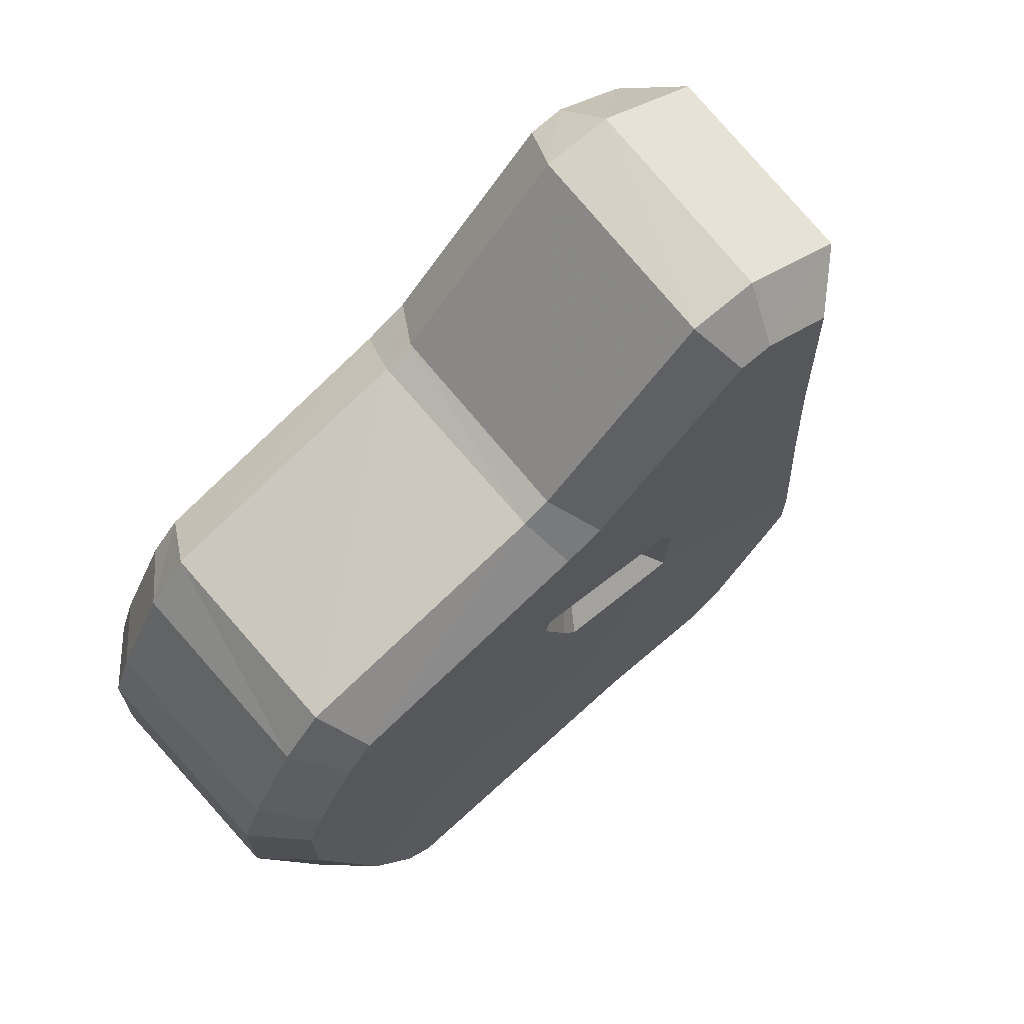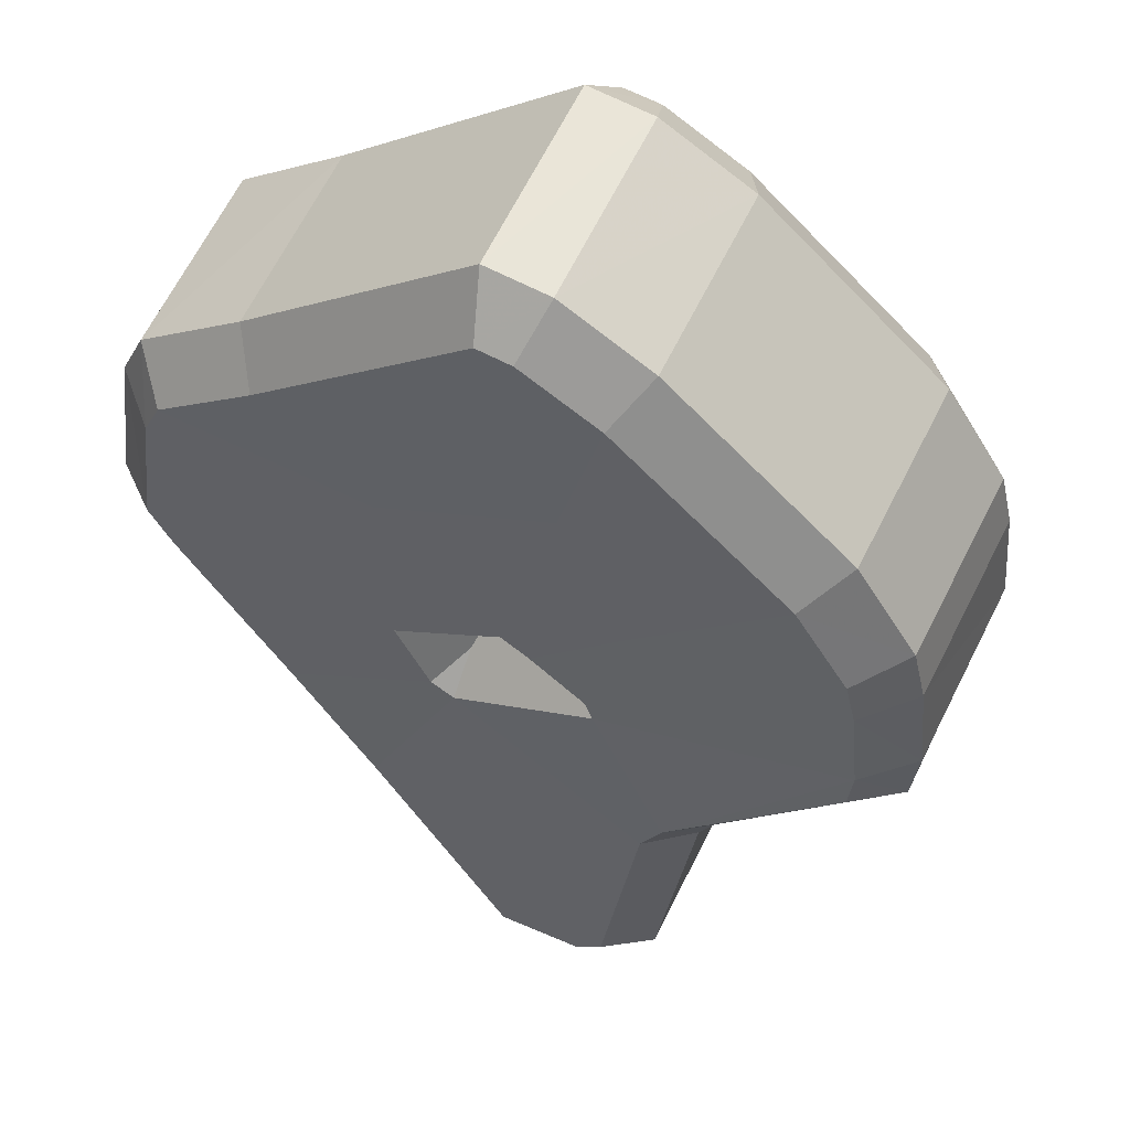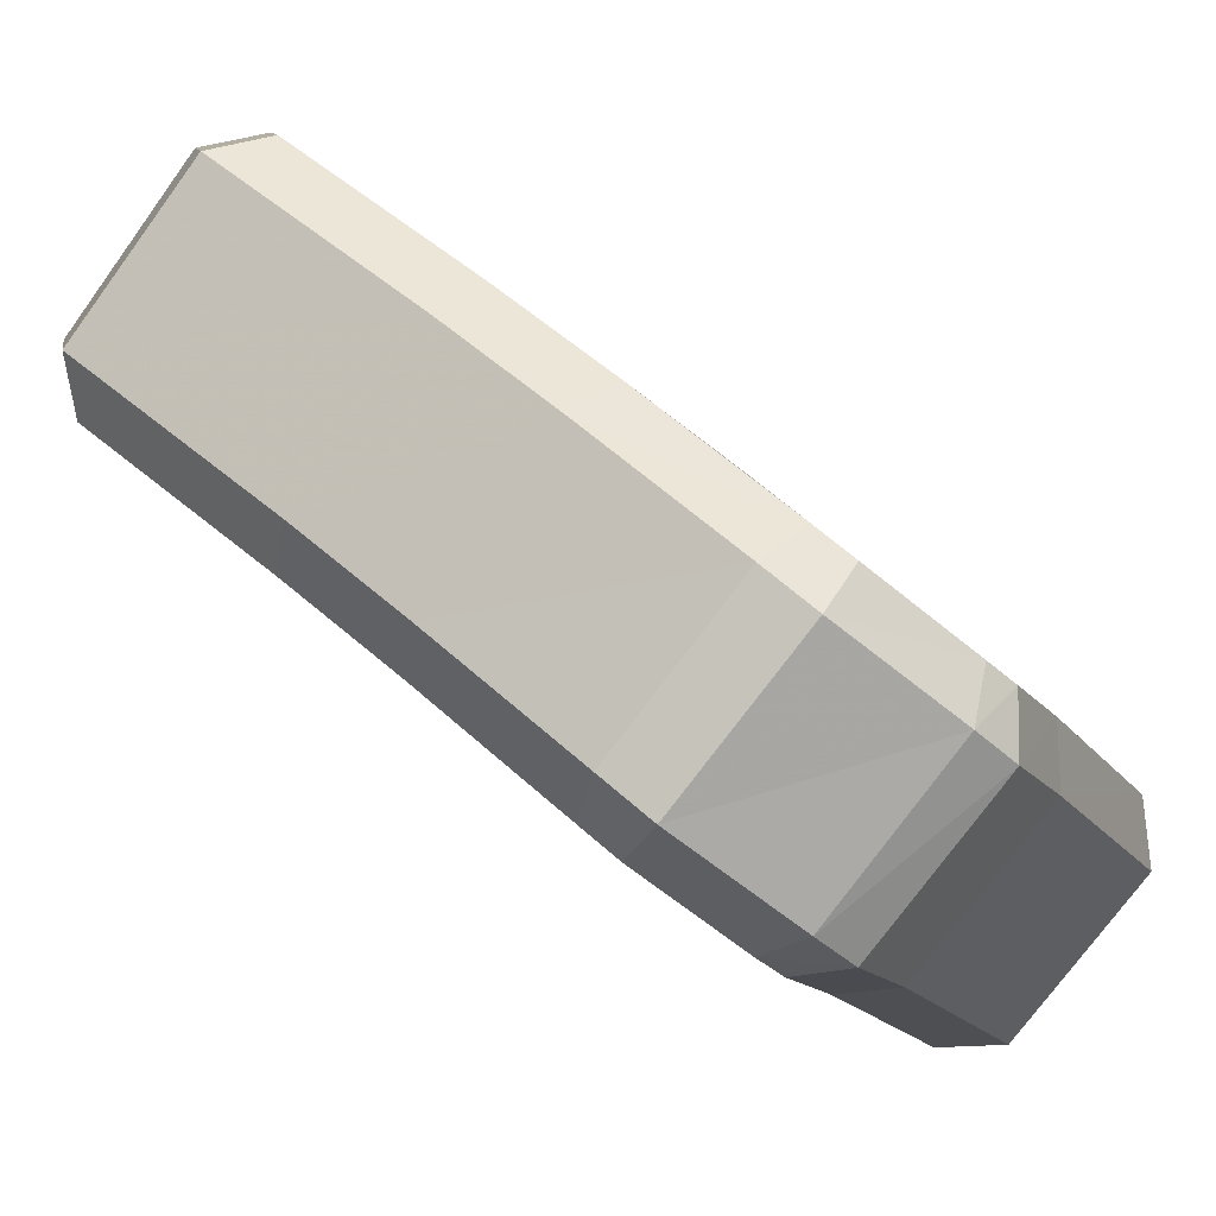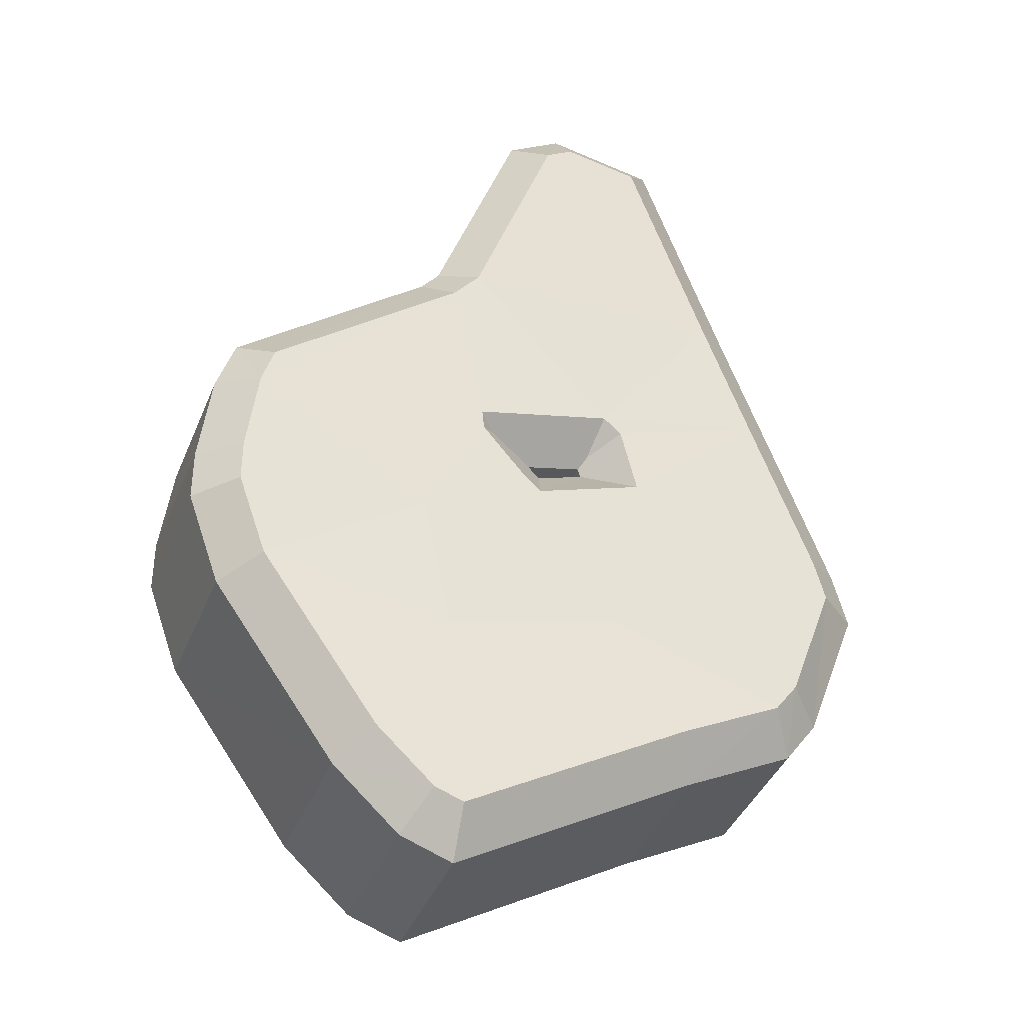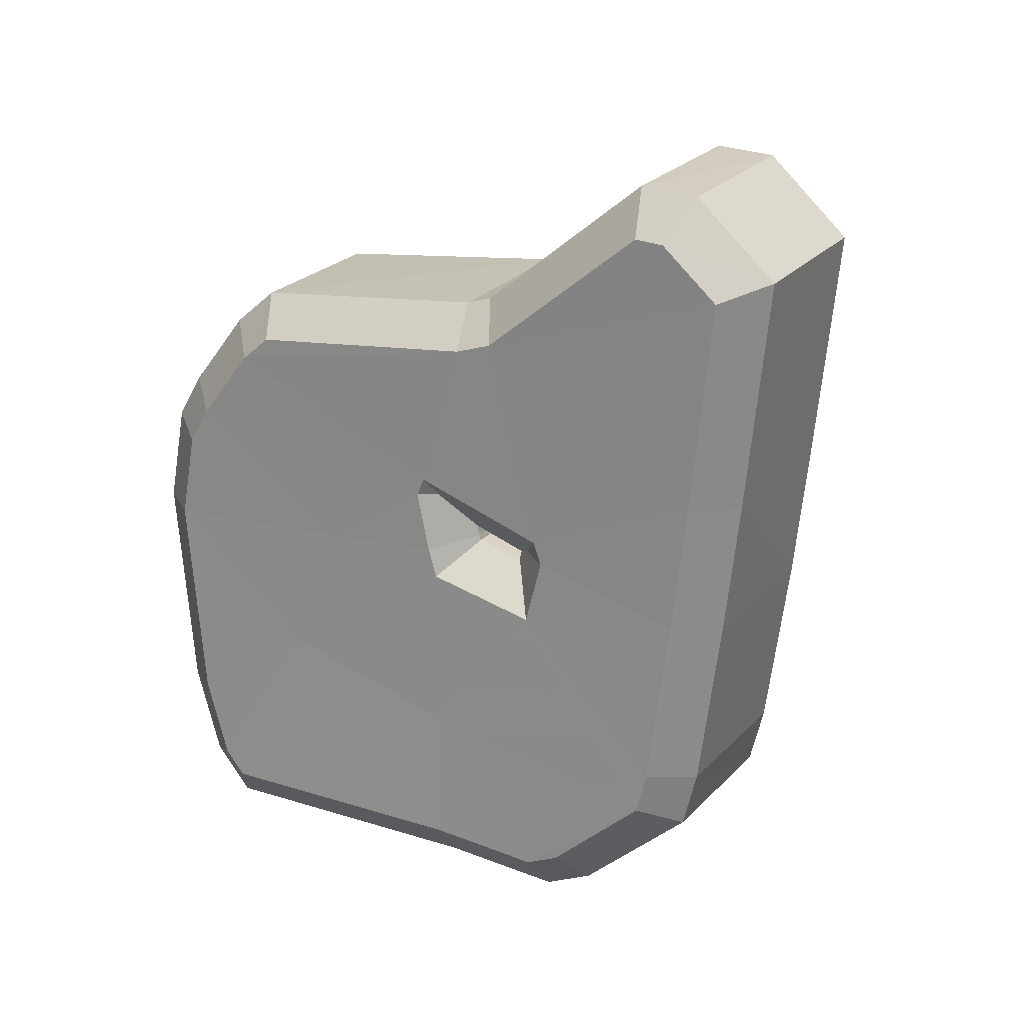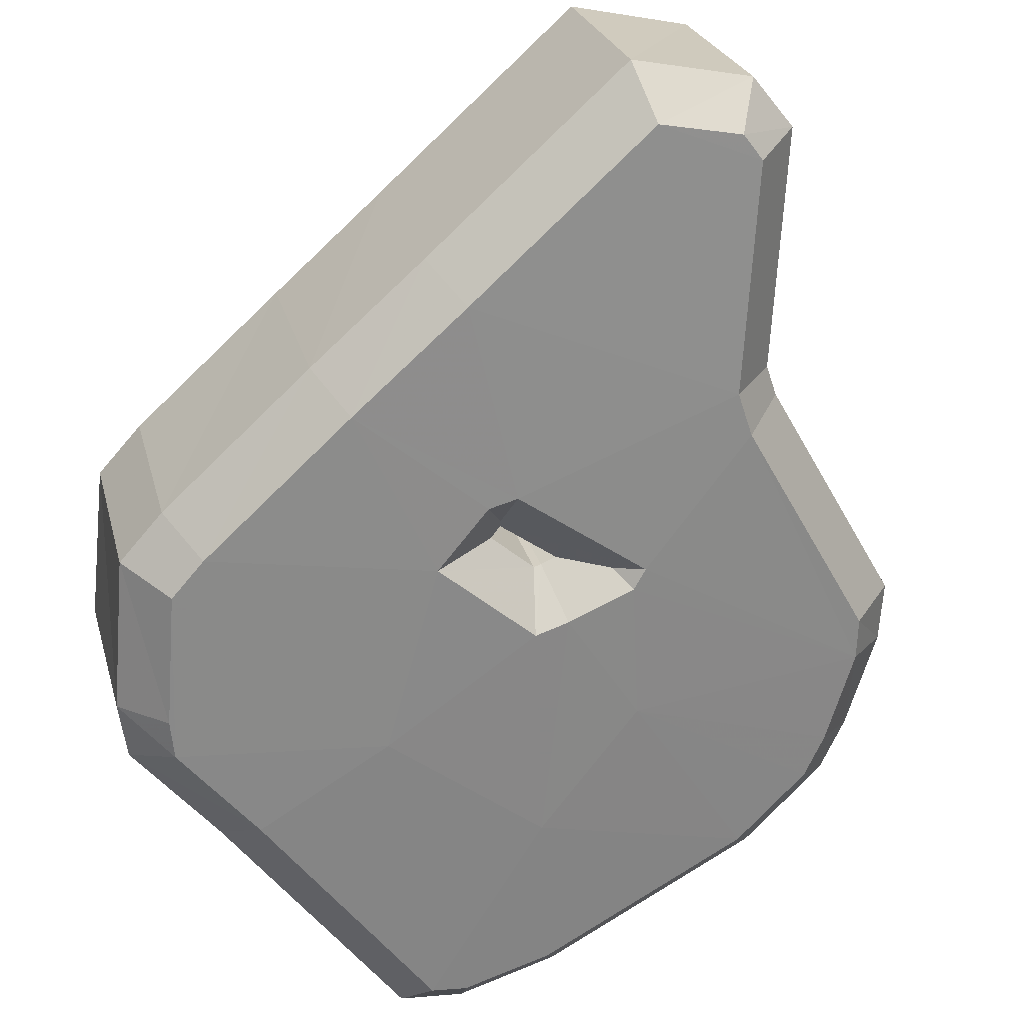
<metadata>
{"format":"obj","ext":"obj","renderer":"f3d","projection":"perspective","resolution":1024,"background":"white","views":[{"elev":1.2,"azim":155.5,"up":"+Z"},{"elev":-72.3,"azim":6.7,"up":"+Z"},{"elev":28.4,"azim":-76.5,"up":"+Z"},{"elev":-1.1,"azim":-167.4,"up":"+Y"},{"elev":55.7,"azim":-113.9,"up":"+Y"},{"elev":74.4,"azim":22.6,"up":"+Z"}]}
</metadata>
<code>
o Uruguay
v 0.3124 -0.345 0.5012
v 0.3067 -0.3563 0.4968
v 0.3203 -0.3502 0.4926
v 0.3326 -0.3439 0.4889
v 0.3479 -0.3417 0.4797
v 0.3359 -0.3339 0.4935
v 0.3322 -0.3608 0.477
v 0.3451 -0.3553 0.4718
v 0.3354 -0.3515 0.4816
v 0.315 -0.369 0.4823
v 0.3209 -0.3608 0.4845
v 0.3235 -0.3442 0.4947
v 0.3274 -0.3506 0.4876
v 0.3342 -0.3323 0.4957
v 0.3168 -0.3364 0.5042
v 0.3086 -0.3673 0.4876
v 0.3056 -0.3591 0.4955
v 0.348 -0.347 0.4758
v 0.3291 -0.3489 0.4877
v 0.3304 -0.3207 0.5057
v 0.3238 -0.3223 0.5089
v 0.322 -0.3456 0.4947
v 0.3291 -0.3733 0.4695
v 0.3477 -0.3497 0.4741
v 0.3287 -0.3201 0.5071
v 0.3077 -0.3657 0.4894
v 0.3472 -0.3398 0.4816
v 0.3323 -0.3453 0.4881
v 0.3312 -0.3722 0.4689
v 0.3356 -0.3679 0.4691
v 0.3111 -0.34 0.4783
v 0.2977 -0.346 0.4825
v 0.3033 -0.335 0.4867
v 0.3262 -0.3242 0.4792
v 0.3381 -0.3318 0.4656
v 0.3228 -0.3341 0.4747
v 0.3256 -0.3414 0.4676
v 0.3352 -0.3451 0.458
v 0.3226 -0.3503 0.4631
v 0.3117 -0.3504 0.4705
v 0.3058 -0.3585 0.4683
v 0.3141 -0.3344 0.4803
v 0.3179 -0.3404 0.4735
v 0.3075 -0.3267 0.4897
v 0.3247 -0.3227 0.4812
v 0.2966 -0.3487 0.4813
v 0.2996 -0.357 0.4734
v 0.3381 -0.337 0.4619
v 0.3195 -0.3388 0.4736
v 0.3143 -0.3128 0.4943
v 0.3209 -0.3112 0.4911
v 0.3128 -0.3357 0.4803
v 0.3196 -0.3627 0.4556
v 0.3378 -0.3396 0.4602
v 0.3193 -0.3108 0.4924
v 0.2984 -0.3555 0.4752
v 0.3375 -0.3297 0.4675
v 0.3225 -0.3353 0.474
v 0.3216 -0.3616 0.4551
v 0.326 -0.3574 0.4554
v 0.3085 -0.3429 0.5007
v 0.3028 -0.3542 0.4963
v 0.3023 -0.336 0.4908
v 0.2966 -0.3472 0.4865
v 0.3224 -0.3452 0.4903
v 0.3278 -0.345 0.4868
v 0.316 -0.3385 0.4804
v 0.3211 -0.3383 0.4771
v 0.349 -0.3446 0.4722
v 0.3489 -0.339 0.4763
v 0.3423 -0.3378 0.4627
v 0.3422 -0.3322 0.4667
v 0.335 -0.3289 0.493
v 0.3311 -0.3168 0.5033
v 0.3286 -0.3223 0.483
v 0.3247 -0.3103 0.4933
v 0.3223 -0.3461 0.4898
v 0.3227 -0.3449 0.4903
v 0.316 -0.3391 0.48
v 0.3164 -0.3382 0.4804
v 0.312 -0.3698 0.4791
v 0.327 -0.3744 0.4654
v 0.3057 -0.3626 0.4695
v 0.3205 -0.3671 0.456
v 0.3456 -0.3543 0.4675
v 0.3486 -0.3479 0.4701
v 0.3389 -0.3473 0.4581
v 0.3419 -0.341 0.4606
v 0.3205 -0.3189 0.5088
v 0.3129 -0.3343 0.5037
v 0.3141 -0.3124 0.4989
v 0.3065 -0.3277 0.4938
v 0.3278 -0.3157 0.5061
v 0.3213 -0.3093 0.4961
v 0.3036 -0.3657 0.4875
v 0.3052 -0.368 0.4848
v 0.2972 -0.3587 0.4778
v 0.299 -0.3609 0.4751
v 0.3013 -0.358 0.4945
v 0.2951 -0.3509 0.4848
v 0.3362 -0.33 0.4914
v 0.3296 -0.3233 0.4816
v 0.348 -0.336 0.4791
v 0.3414 -0.3292 0.4695
v 0.3283 -0.3431 0.4878
v 0.3216 -0.3363 0.4782
v 0.3307 -0.3723 0.4644
v 0.3242 -0.3651 0.455
v 0.3358 -0.3674 0.4647
v 0.3292 -0.3602 0.4553
v 0.3255 -0.3463 0.4875
v 0.319 -0.3393 0.4779
v 0.3259 -0.3459 0.4875
v 0.3193 -0.339 0.4779
f 1 2 3
f 4 5 6
f 7 8 9
f 10 7 11
f 4 6 12
f 11 7 13
f 12 14 15
f 16 11 17
f 9 18 5
f 7 9 19
f 20 21 14
f 22 1 3
f 23 7 10
f 8 24 9
f 15 14 21
f 21 20 25
f 26 16 17
f 12 1 22
f 12 6 14
f 16 10 11
f 5 27 6
f 5 4 28
f 23 29 7
f 3 2 17
f 8 7 30
f 29 30 7
f 11 13 3
f 17 11 3
f 1 12 15
f 9 5 28
f 19 9 28
f 24 18 9
f 13 7 19
f 31 32 33
f 34 35 36
f 37 38 39
f 40 39 41
f 42 34 36
f 43 39 40
f 44 45 42
f 46 40 47
f 35 48 37
f 49 37 39
f 45 50 51
f 31 33 52
f 41 39 53
f 37 54 38
f 50 45 44
f 55 51 50
f 46 47 56
f 52 33 42
f 45 34 42
f 40 41 47
f 34 57 35
f 58 36 35
f 39 59 53
f 46 32 31
f 60 39 38
f 39 60 59
f 31 43 40
f 31 40 46
f 44 42 33
f 58 35 37
f 58 37 49
f 37 48 54
f 49 39 43
f 61 62 2 1
f 63 64 62 61
f 33 32 64 63
f 65 66 4 12
f 67 68 66 65
f 42 36 68 67
f 69 70 5 18
f 71 72 70 69
f 48 35 72 71
f 73 74 20 14
f 75 76 74 73
f 45 51 76 75
f 77 78 22 3
f 79 80 78 77
f 31 52 80 79
f 81 82 23 10
f 83 84 82 81
f 41 53 84 83
f 85 86 24 8
f 87 88 86 85
f 38 54 88 87
f 89 90 15 21
f 91 92 90 89
f 50 44 92 91
f 74 93 25 20
f 76 94 93 74
f 51 55 94 76
f 93 89 21 25
f 94 91 89 93
f 55 50 91 94
f 95 96 16 26
f 97 98 96 95
f 56 47 98 97
f 99 95 26 17
f 100 97 95 99
f 46 56 97 100
f 78 65 12 22
f 80 67 65 78
f 52 42 67 80
f 101 73 14 6
f 102 75 73 101
f 34 45 75 102
f 96 81 10 16
f 98 83 81 96
f 47 41 83 98
f 70 103 27 5
f 72 104 103 70
f 35 57 104 72
f 103 101 6 27
f 104 102 101 103
f 57 34 102 104
f 66 105 28 4
f 68 106 105 66
f 36 58 106 68
f 82 107 29 23
f 84 108 107 82
f 53 59 108 84
f 62 99 17 2
f 64 100 99 62
f 32 46 100 64
f 109 85 8 30
f 110 87 85 109
f 60 38 87 110
f 107 109 30 29
f 108 110 109 107
f 59 60 110 108
f 111 77 3 13
f 112 79 77 111
f 43 31 79 112
f 90 61 1 15
f 92 63 61 90
f 44 33 63 92
f 105 113 19 28
f 106 114 113 105
f 58 49 114 106
f 86 69 18 24
f 88 71 69 86
f 54 48 71 88
f 113 111 13 19
f 114 112 111 113
f 49 43 112 114

</code>
